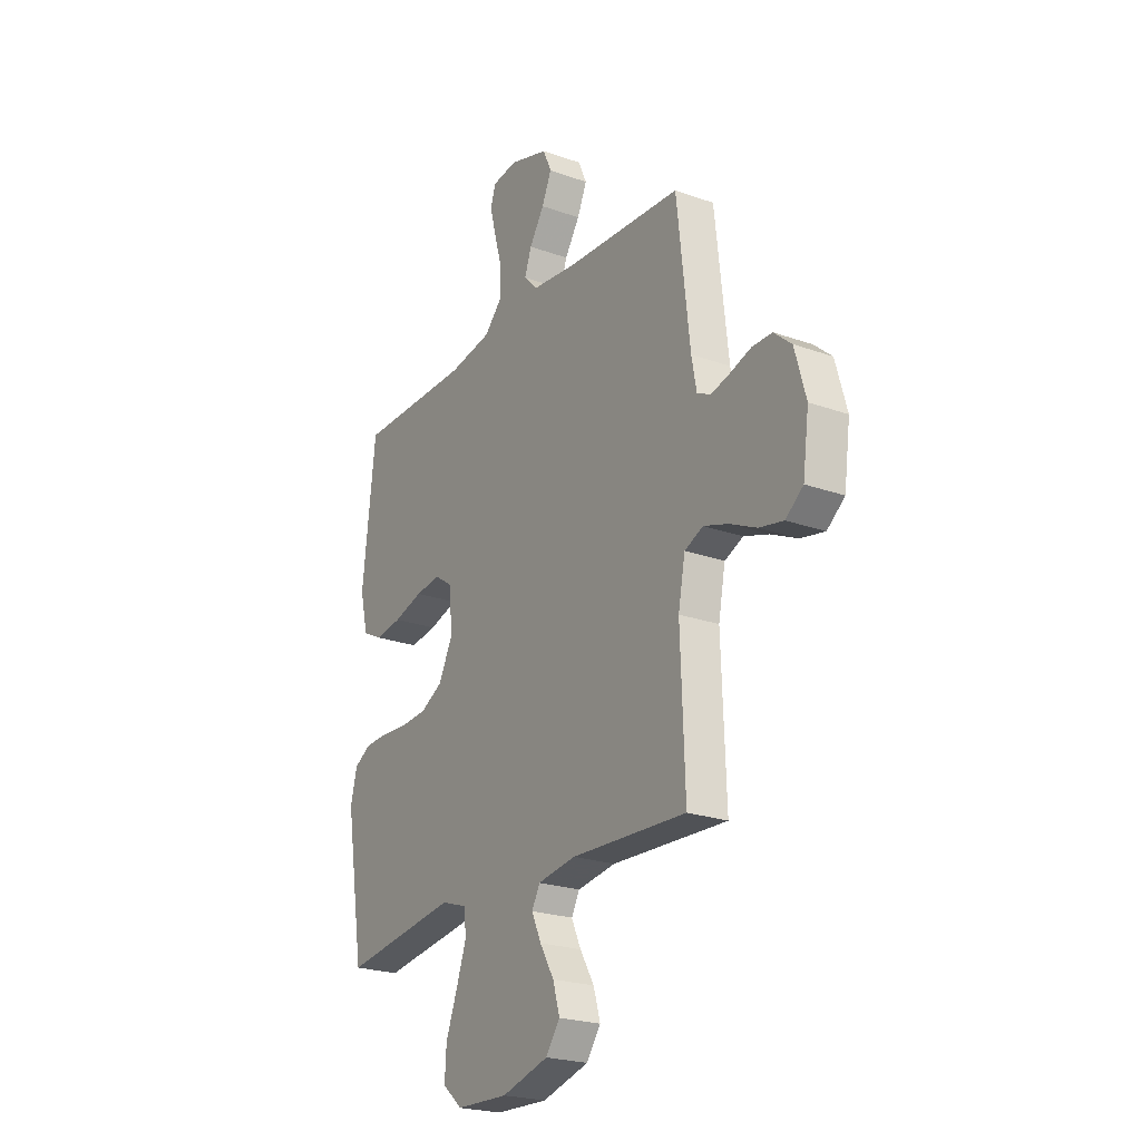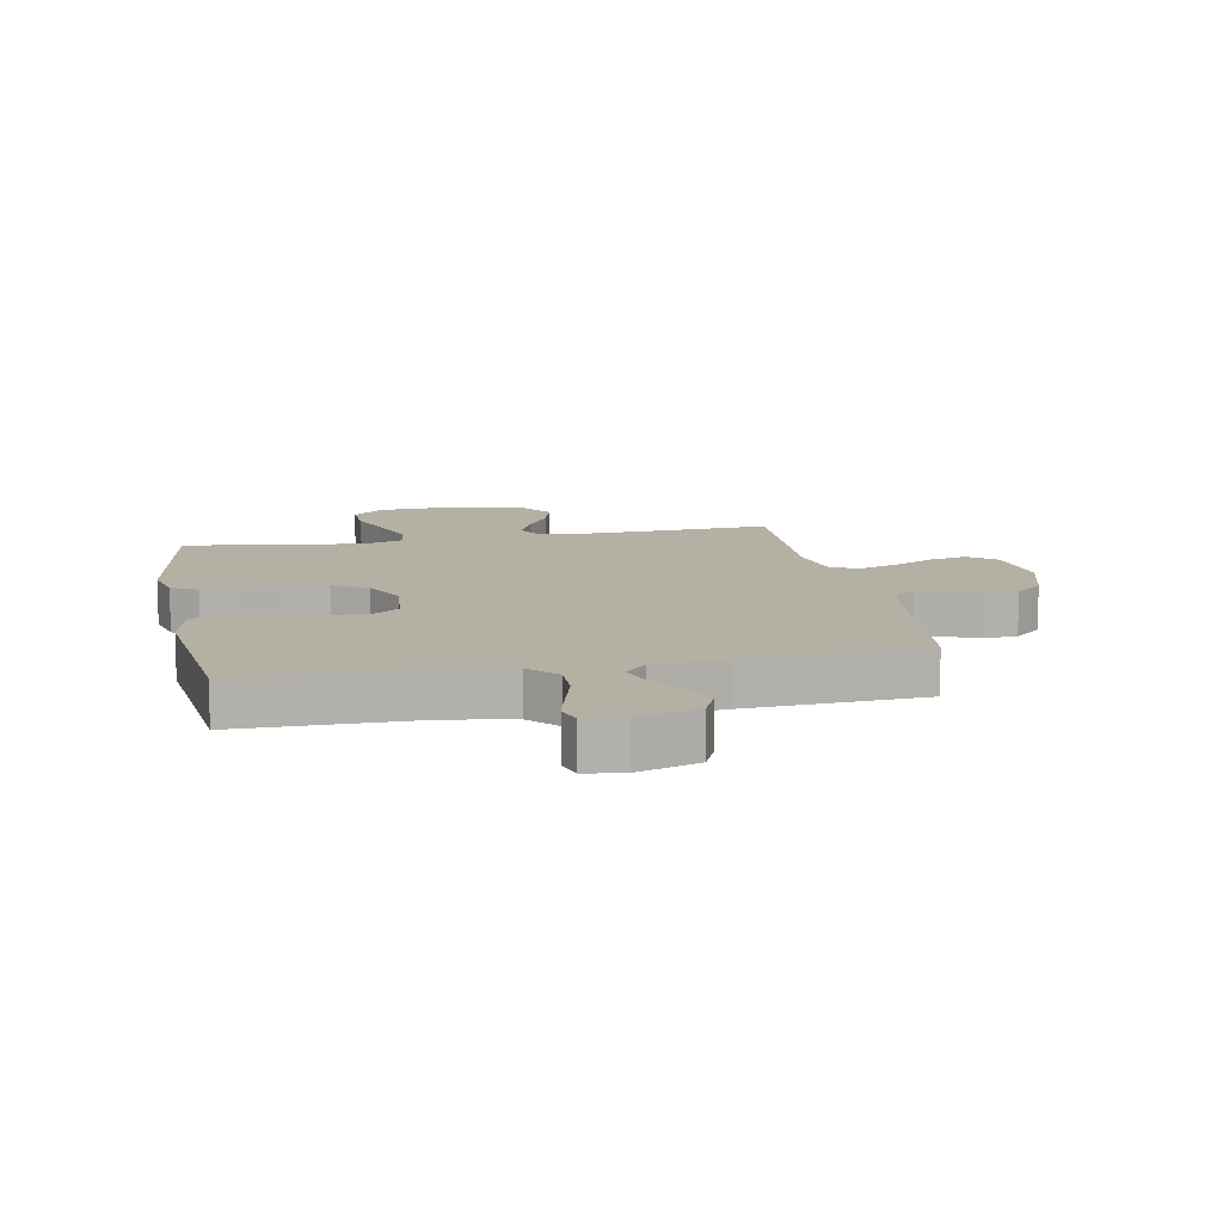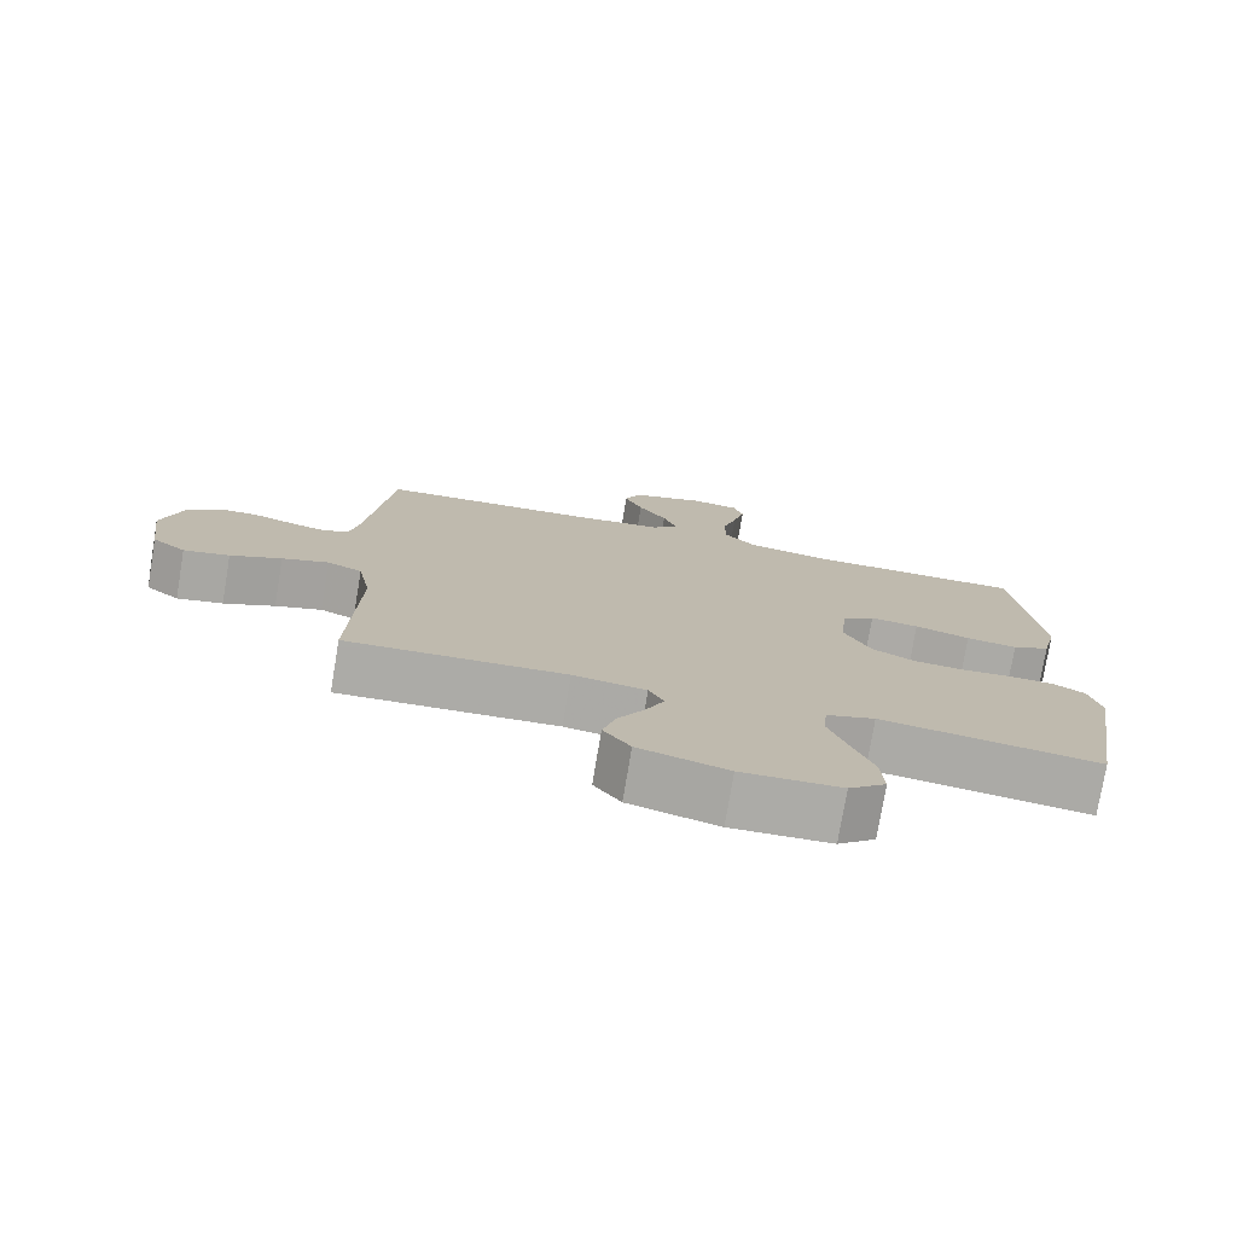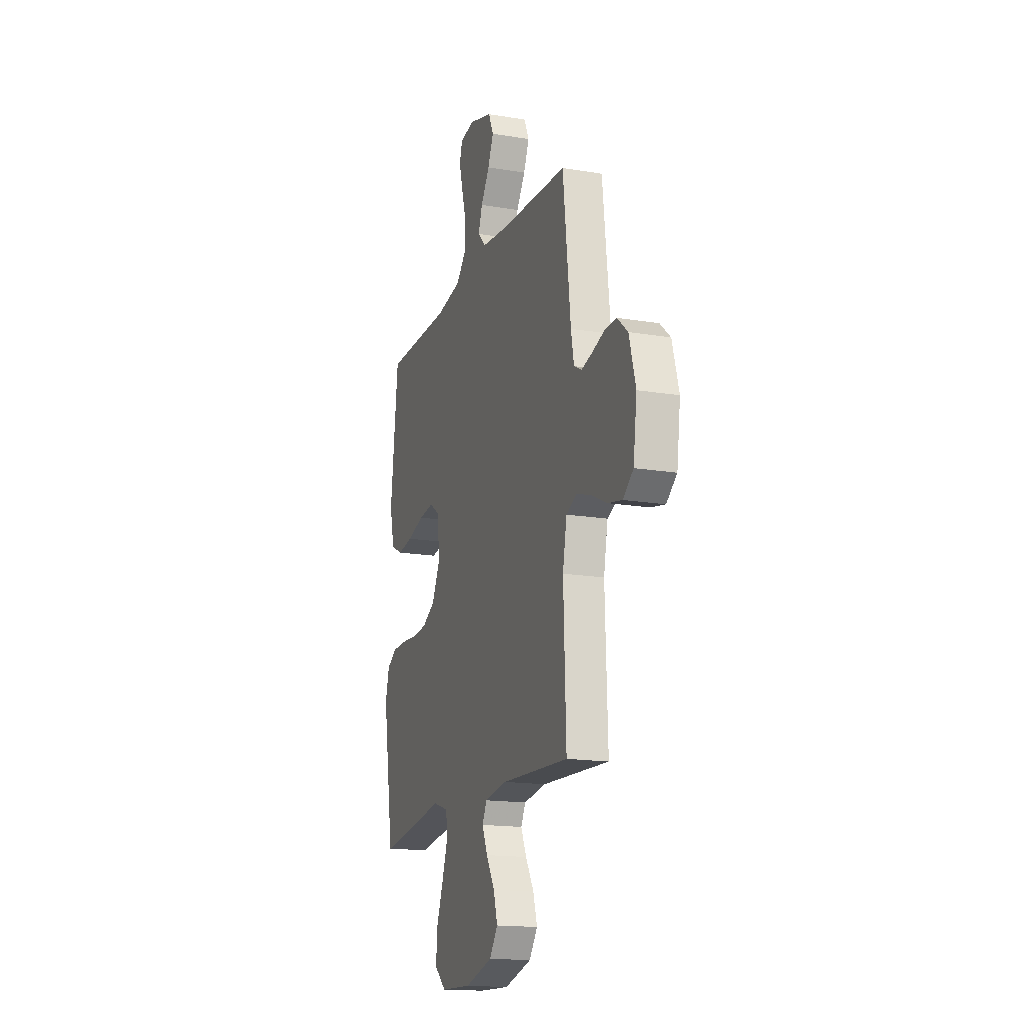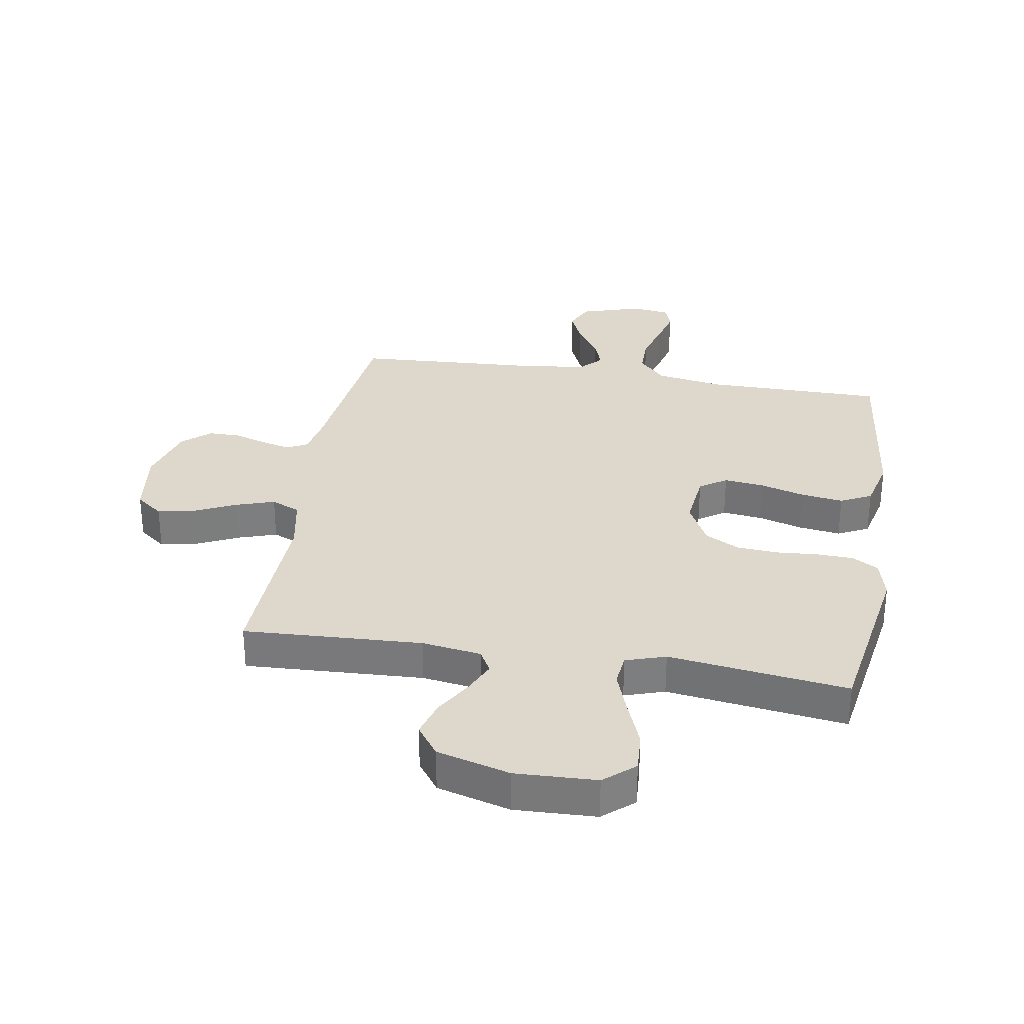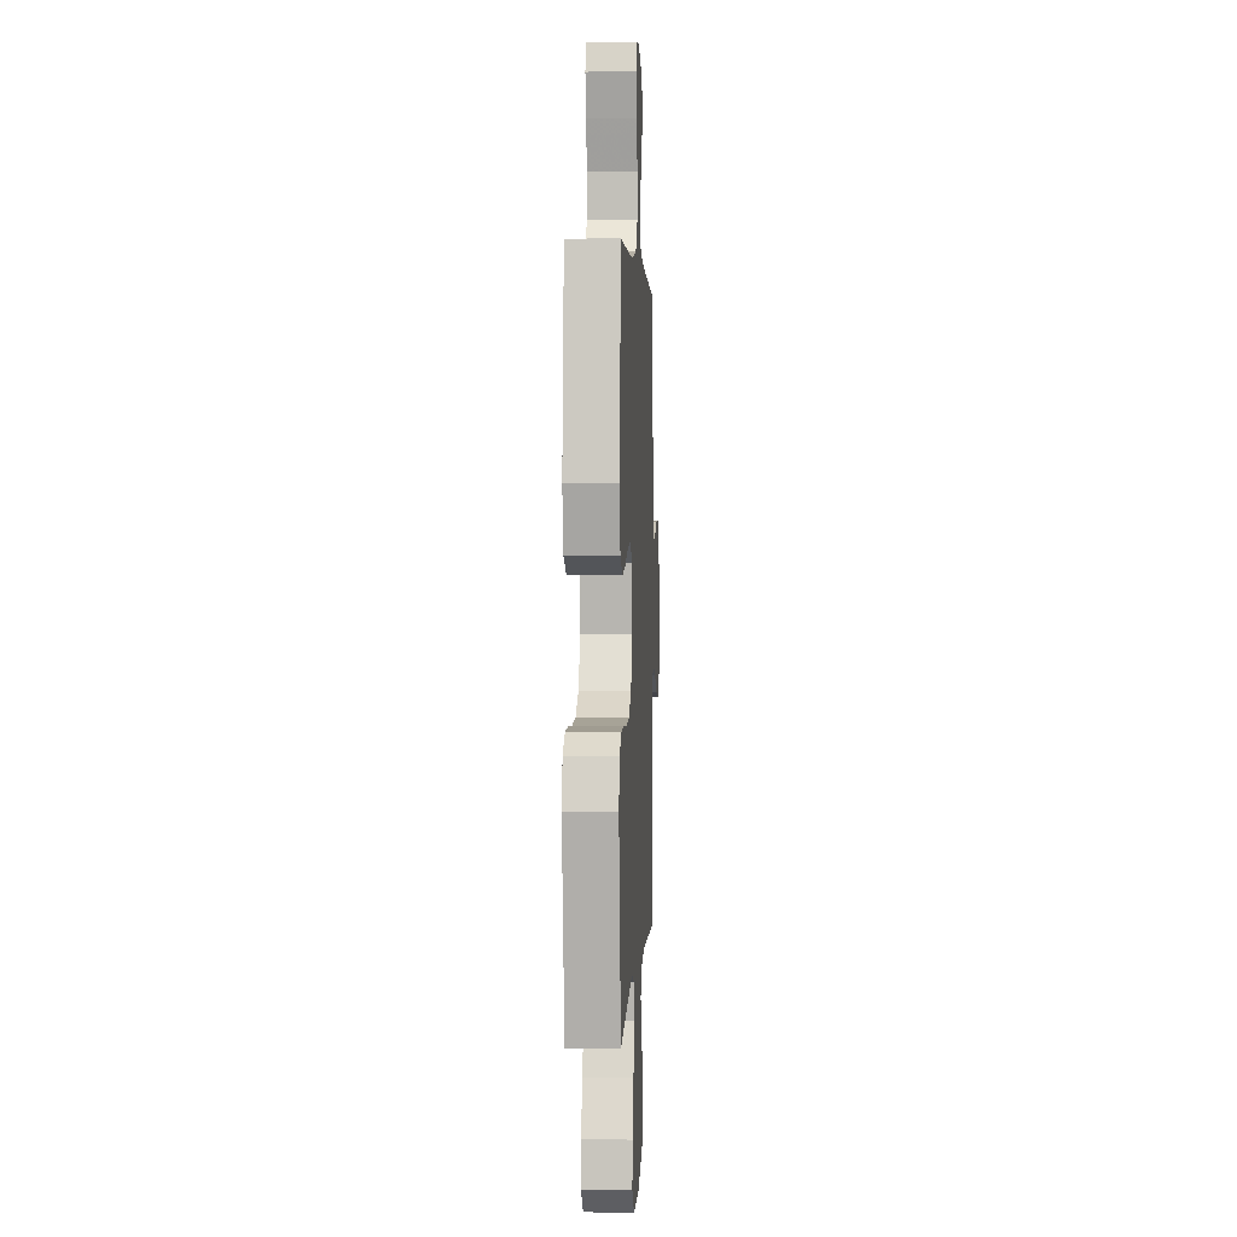
<metadata>
{"format":"obj","ext":"obj","renderer":"f3d","projection":"perspective","resolution":1024,"background":"white","views":[{"elev":-23.1,"azim":58.7,"up":"+Z"},{"elev":11.6,"azim":-10.9,"up":"+Y"},{"elev":-76.3,"azim":170.5,"up":"+Z"},{"elev":-16.6,"azim":71.3,"up":"+Z"},{"elev":31.1,"azim":-170.6,"up":"+Y"},{"elev":2.5,"azim":-87.1,"up":"+Z"}]}
</metadata>
<code>
v 0.5 0.07 0.5
v 0.534 0.07 0.2
v 0.547 0.07 0.131
v 0.582 0.07 0.113
v 0.63 0.07 0.125
v 0.686 0.07 0.143
v 0.739 0.07 0.143
v 0.785 0.07 0.103
v 0.814 0.07 0
v 0.798 0.07 -0.117
v 0.752 0.07 -0.153
v 0.689 0.07 -0.14
v 0.619 0.07 -0.107
v 0.555 0.07 -0.086
v 0.507 0.07 -0.107
v 0.489 0.07 -0.2
v 0.5 0.07 -0.5
v 0.2 0.07 -0.486
v 0.1 0.07 -0.501
v 0.079 0.07 -0.54
v 0.104 0.07 -0.595
v 0.141 0.07 -0.658
v 0.159 0.07 -0.719
v 0.122 0.07 -0.77
v 0 0.07 -0.804
v -0.136 0.07 -0.799
v -0.187 0.07 -0.755
v -0.183 0.07 -0.687
v -0.153 0.07 -0.609
v -0.127 0.07 -0.535
v -0.133 0.07 -0.481
v -0.2 0.07 -0.459
v -0.5 0.07 -0.5
v -0.549 0.07 -0.2
v -0.532 0.07 -0.133
v -0.488 0.07 -0.107
v -0.426 0.07 -0.105
v -0.356 0.07 -0.11
v -0.288 0.07 -0.105
v -0.23 0.07 -0.074
v -0.193 0.07 0
v -0.203 0.07 0.095
v -0.248 0.07 0.126
v -0.315 0.07 0.118
v -0.391 0.07 0.096
v -0.461 0.07 0.086
v -0.513 0.07 0.112
v -0.534 0.07 0.2
v -0.5 0.07 0.5
v -0.2 0.07 0.501
v -0.087 0.07 0.52
v -0.042 0.07 0.568
v -0.042 0.07 0.634
v -0.062 0.07 0.704
v -0.078 0.07 0.766
v -0.065 0.07 0.808
v 0 0.07 0.817
v 0.103 0.07 0.785
v 0.125 0.07 0.735
v 0.1 0.07 0.678
v 0.061 0.07 0.619
v 0.043 0.07 0.568
v 0.078 0.07 0.531
v 0.2 0.07 0.517
v 0.5 0 0.5
v 0.534 0 0.2
v 0.547 0 0.131
v 0.582 0 0.113
v 0.63 0 0.125
v 0.686 0 0.143
v 0.739 0 0.143
v 0.785 0 0.103
v 0.814 0 0
v 0.798 0 -0.117
v 0.752 0 -0.153
v 0.689 0 -0.14
v 0.619 0 -0.107
v 0.555 0 -0.086
v 0.507 0 -0.107
v 0.489 0 -0.2
v 0.5 0 -0.5
v 0.2 0 -0.486
v 0.1 0 -0.501
v 0.079 0 -0.54
v 0.104 0 -0.595
v 0.141 0 -0.658
v 0.159 0 -0.719
v 0.122 0 -0.77
v 0 0 -0.804
v -0.136 0 -0.799
v -0.187 0 -0.755
v -0.183 0 -0.687
v -0.153 0 -0.609
v -0.127 0 -0.535
v -0.133 0 -0.481
v -0.2 0 -0.459
v -0.5 0 -0.5
v -0.549 0 -0.2
v -0.532 0 -0.133
v -0.488 0 -0.107
v -0.426 0 -0.105
v -0.356 0 -0.11
v -0.288 0 -0.105
v -0.23 0 -0.074
v -0.193 0 0
v -0.203 0 0.095
v -0.248 0 0.126
v -0.315 0 0.118
v -0.391 0 0.096
v -0.461 0 0.086
v -0.513 0 0.112
v -0.534 0 0.2
v -0.5 0 0.5
v -0.2 0 0.501
v -0.087 0 0.52
v -0.042 0 0.568
v -0.042 0 0.634
v -0.062 0 0.704
v -0.078 0 0.766
v -0.065 0 0.808
v 0 0 0.817
v 0.103 0 0.785
v 0.125 0 0.735
v 0.1 0 0.678
v 0.061 0 0.619
v 0.043 0 0.568
v 0.078 0 0.531
v 0.2 0 0.517
f 59 60 61
f 58 59 61
f 57 58 61
f 56 57 61
f 55 56 61
f 54 55 61
f 53 54 61
f 52 53 61 62
f 51 52 62 63
f 48 49 50
f 47 48 50
f 46 47 50
f 45 46 50
f 44 45 50
f 51 63 64
f 50 51 64
f 44 50 64
f 43 44 64
f 36 37 38
f 35 36 38
f 34 35 38
f 33 34 38
f 32 33 38
f 31 32 38 39
f 27 28 29
f 26 27 29
f 25 26 29
f 24 25 29
f 23 24 29
f 22 23 29
f 21 22 29
f 20 21 29 30
f 19 20 30 31
f 16 17 18
f 31 39 40
f 19 31 40
f 18 19 40
f 16 18 40
f 15 16 40
f 11 12 13
f 10 11 13
f 9 10 13
f 8 9 13
f 7 8 13
f 6 7 13
f 5 6 13
f 4 5 13 14
f 64 1 2
f 43 64 2
f 42 43 2
f 15 40 41
f 14 15 41
f 4 14 41
f 3 4 41
f 2 3 41 42
f 125 124 123
f 125 123 122
f 125 122 121
f 125 121 120
f 125 120 119
f 125 119 118
f 125 118 117
f 126 125 117 116
f 127 126 116 115
f 114 113 112
f 114 112 111
f 114 111 110
f 114 110 109
f 114 109 108
f 128 127 115
f 128 115 114
f 128 114 108
f 128 108 107
f 102 101 100
f 102 100 99
f 102 99 98
f 102 98 97
f 102 97 96
f 103 102 96 95
f 93 92 91
f 93 91 90
f 93 90 89
f 93 89 88
f 93 88 87
f 93 87 86
f 93 86 85
f 94 93 85 84
f 95 94 84 83
f 82 81 80
f 104 103 95
f 104 95 83
f 104 83 82
f 104 82 80
f 104 80 79
f 77 76 75
f 77 75 74
f 77 74 73
f 77 73 72
f 77 72 71
f 77 71 70
f 77 70 69
f 78 77 69 68
f 66 65 128
f 66 128 107
f 66 107 106
f 105 104 79
f 105 79 78
f 105 78 68
f 105 68 67
f 106 105 67 66
f 1 65 66 2
f 2 66 67 3
f 3 67 68 4
f 4 68 69 5
f 5 69 70 6
f 6 70 71 7
f 7 71 72 8
f 8 72 73 9
f 9 73 74 10
f 10 74 75 11
f 11 75 76 12
f 12 76 77 13
f 13 77 78 14
f 14 78 79 15
f 15 79 80 16
f 16 80 81 17
f 17 81 82 18
f 18 82 83 19
f 19 83 84 20
f 20 84 85 21
f 21 85 86 22
f 22 86 87 23
f 23 87 88 24
f 24 88 89 25
f 25 89 90 26
f 26 90 91 27
f 27 91 92 28
f 28 92 93 29
f 29 93 94 30
f 30 94 95 31
f 31 95 96 32
f 32 96 97 33
f 33 97 98 34
f 34 98 99 35
f 35 99 100 36
f 36 100 101 37
f 37 101 102 38
f 38 102 103 39
f 39 103 104 40
f 40 104 105 41
f 41 105 106 42
f 42 106 107 43
f 43 107 108 44
f 44 108 109 45
f 45 109 110 46
f 46 110 111 47
f 47 111 112 48
f 48 112 113 49
f 49 113 114 50
f 50 114 115 51
f 51 115 116 52
f 52 116 117 53
f 53 117 118 54
f 54 118 119 55
f 55 119 120 56
f 56 120 121 57
f 57 121 122 58
f 58 122 123 59
f 59 123 124 60
f 60 124 125 61
f 61 125 126 62
f 62 126 127 63
f 63 127 128 64
f 64 128 65 1

</code>
